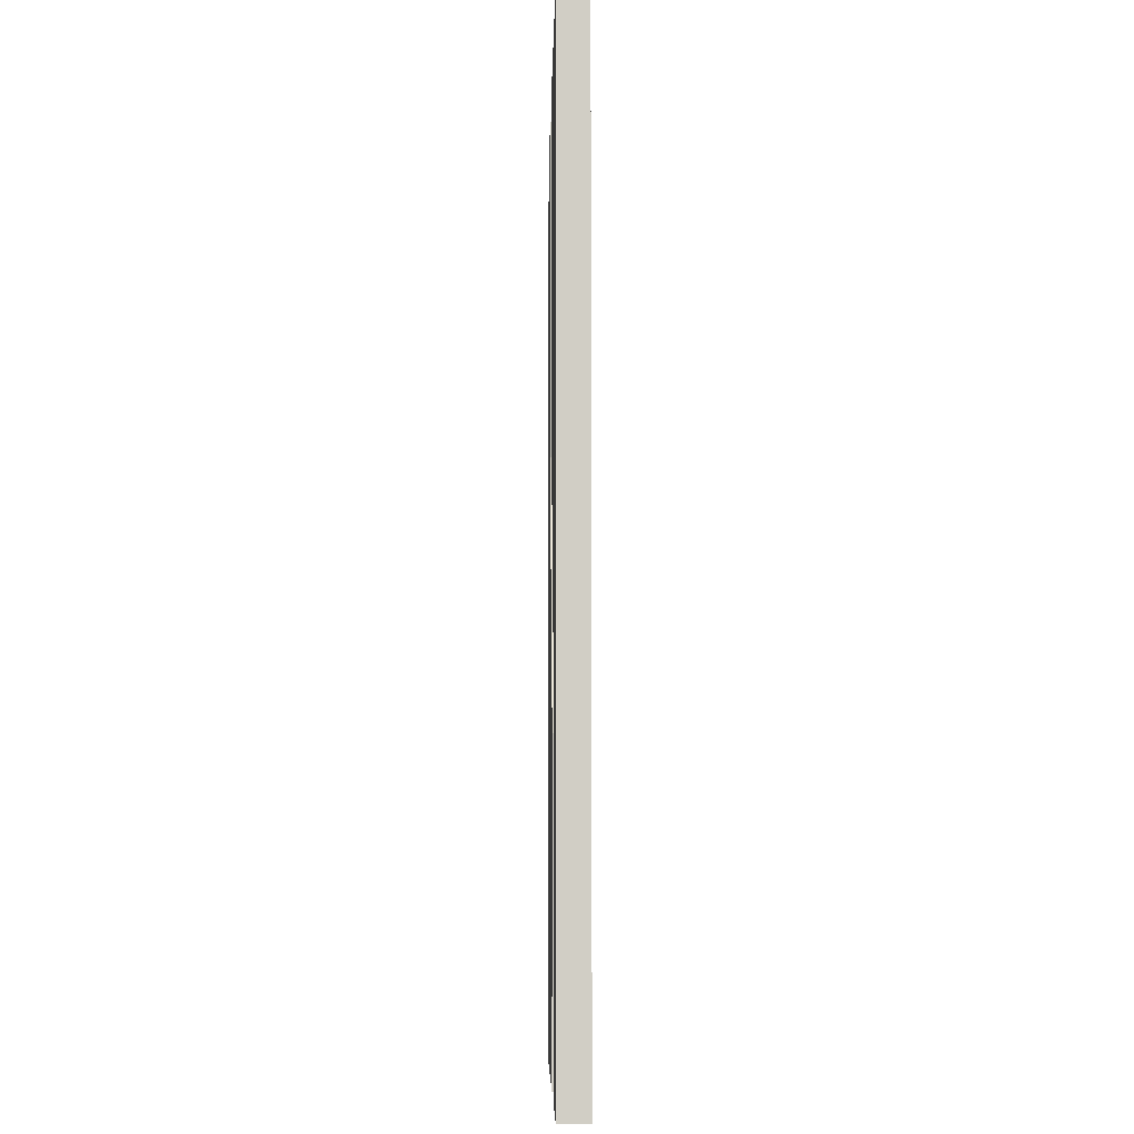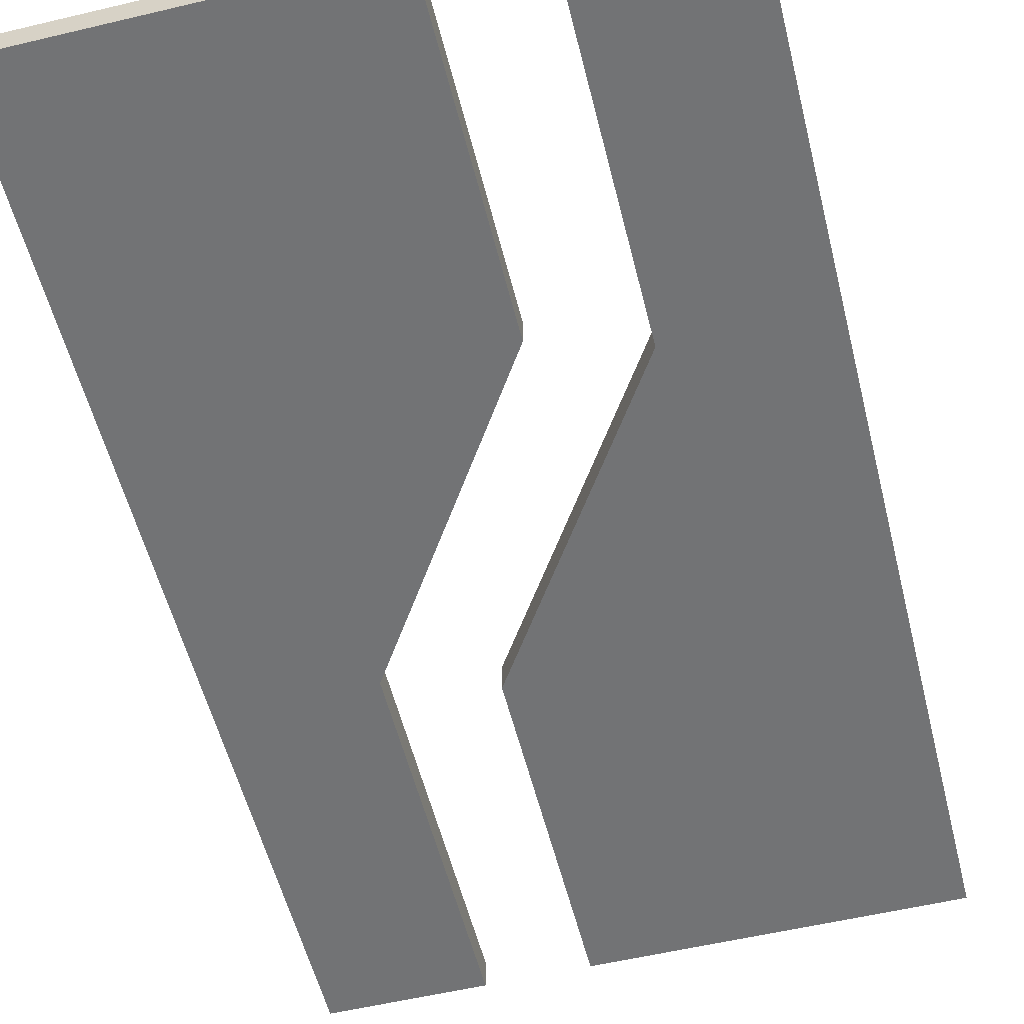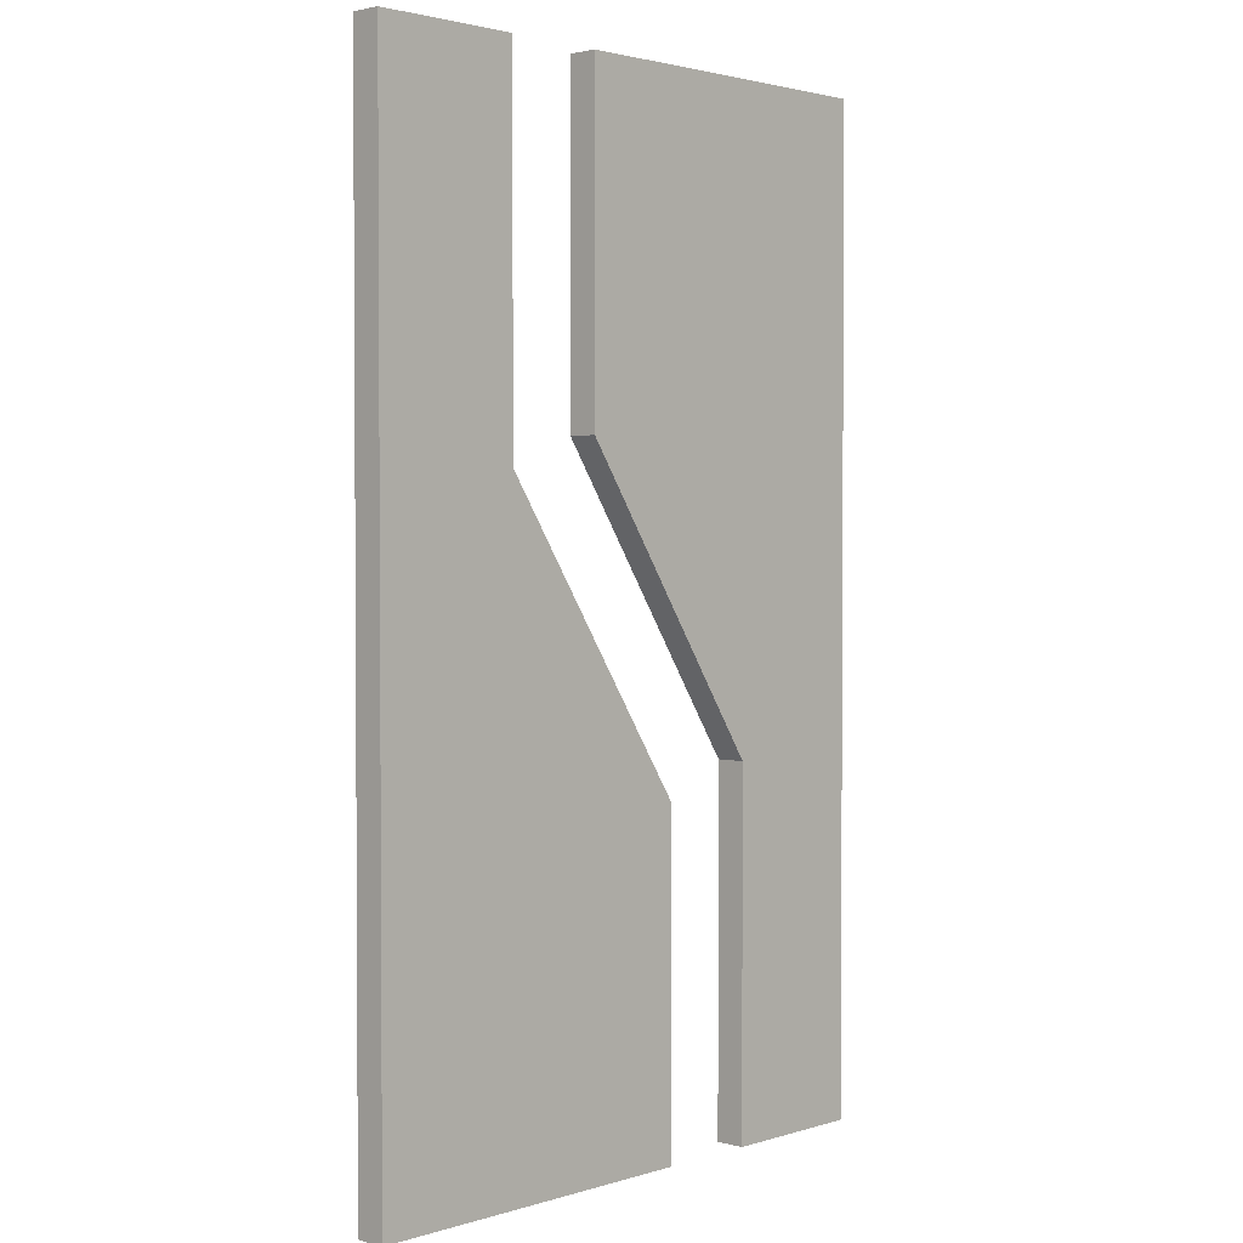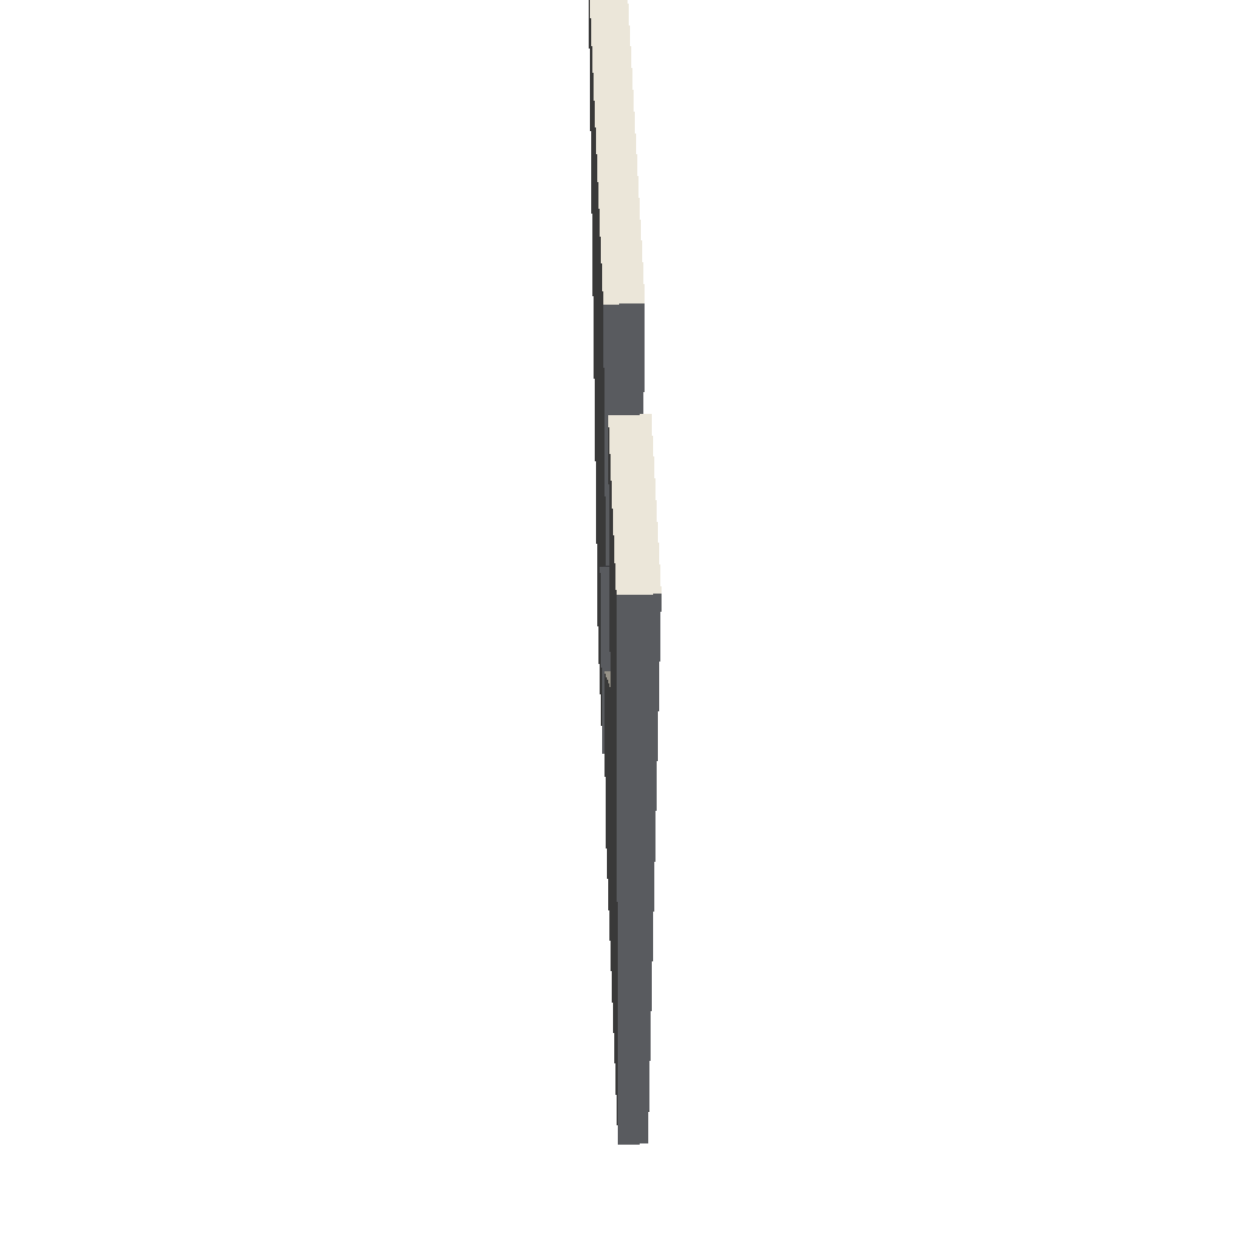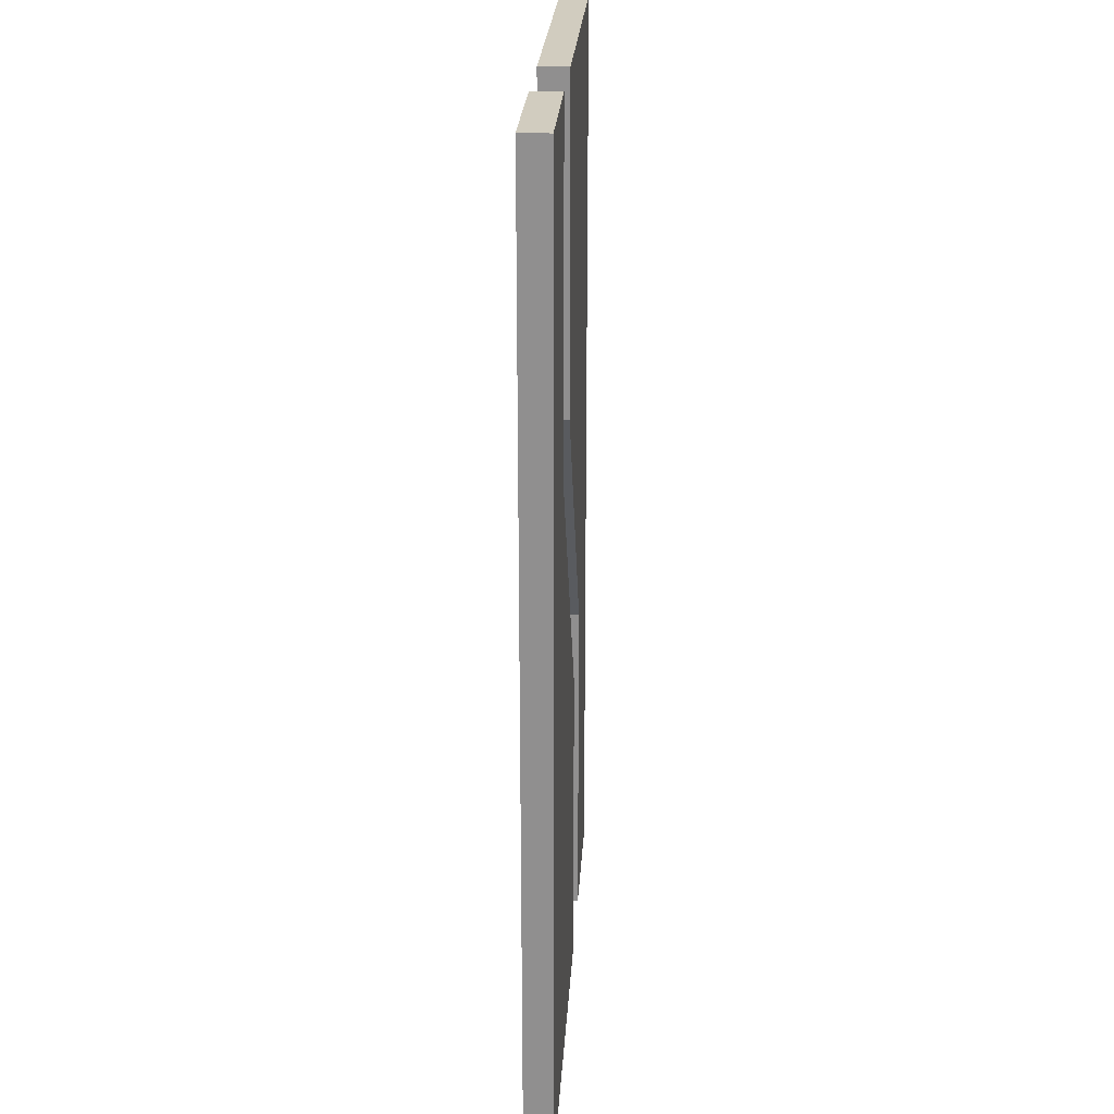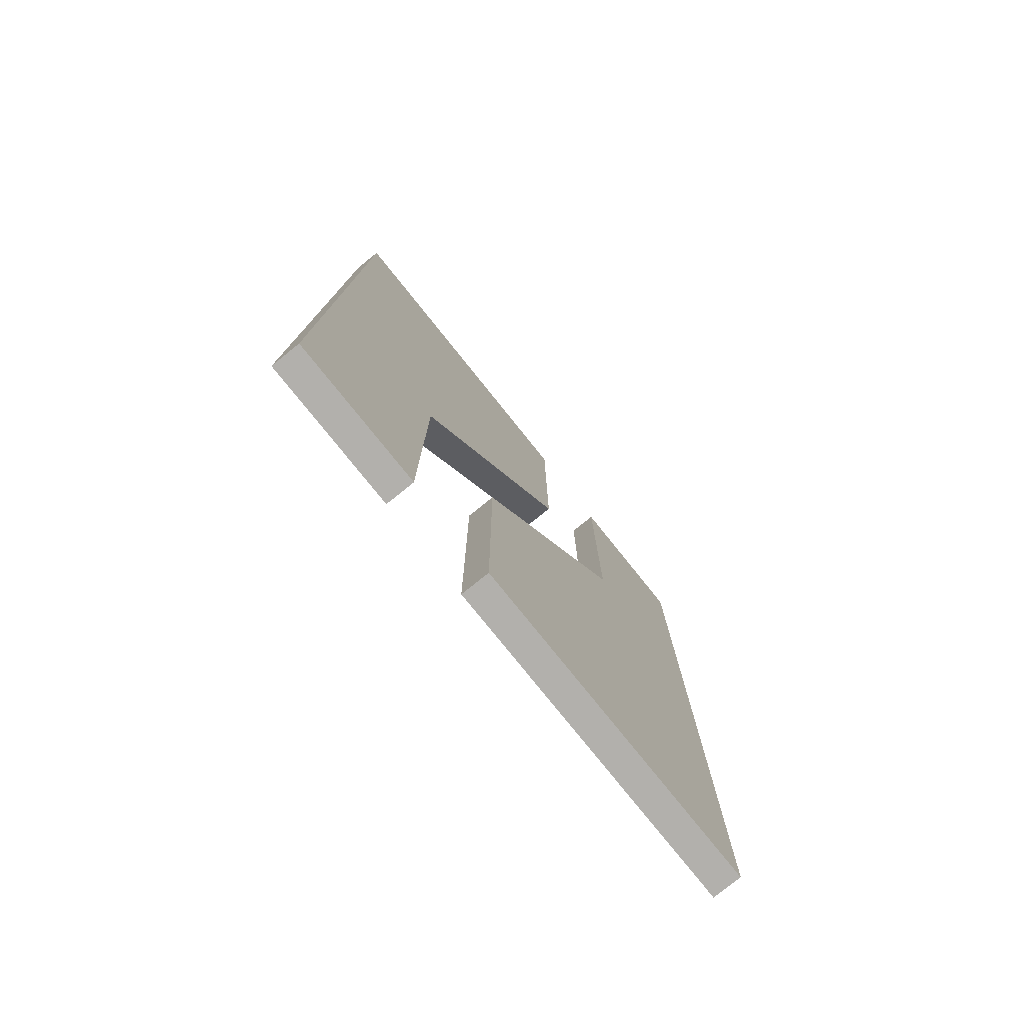
<metadata>
{"format":"obj","ext":"obj","renderer":"f3d","projection":"perspective","resolution":1024,"background":"white","views":[{"elev":-6.9,"azim":-91.1,"up":"+Z"},{"elev":-55.8,"azim":-166.0,"up":"+Y"},{"elev":2.2,"azim":133.2,"up":"+Z"},{"elev":57.3,"azim":87.8,"up":"+Z"},{"elev":24.1,"azim":93.4,"up":"+Z"},{"elev":-78.6,"azim":-51.2,"up":"+Z"}]}
</metadata>
<code>
g Solid1
v -6000 0 -1e+04
v -6000 0 0
v -6000 300 -1e+04
v -6000 300 0
v -4500 0 -1e+04
v -4500 0 -6349
v -4500 300 -1e+04
v -4500 300 -6349
v -3500 0 -1e+04
v -3500 0 -6651
v -3500 300 -1e+04
v -3500 300 -6651
v -2500 0 -3349
v -2500 0 0
v -2500 300 -3349
v -2500 300 0
v -1500 0 -3651
v -1500 0 0
v -1500 300 -3651
v -1500 300 0
v 0 0 -1e+04
v 0 0 0
v 0 300 -1e+04
v 0 300 0
f 18 22 20
f 20 22 24
f 17 18 19
f 19 18 20
f 10 17 12
f 12 17 19
f 9 10 11
f 11 10 12
f 21 9 23
f 23 9 11
f 22 21 24
f 24 21 23
f 20 24 19
f 19 24 23
f 19 23 11
f 11 12 19
f 9 21 17
f 17 21 22
f 17 22 18
f 17 10 9
f 5 1 7
f 7 1 3
f 6 5 8
f 8 5 7
f 13 6 15
f 15 6 8
f 14 13 16
f 16 13 15
f 2 14 4
f 4 14 16
f 1 2 3
f 3 2 4
f 7 3 8
f 8 3 4
f 8 4 16
f 16 15 8
f 14 2 6
f 6 2 1
f 6 1 5
f 6 13 14

</code>
